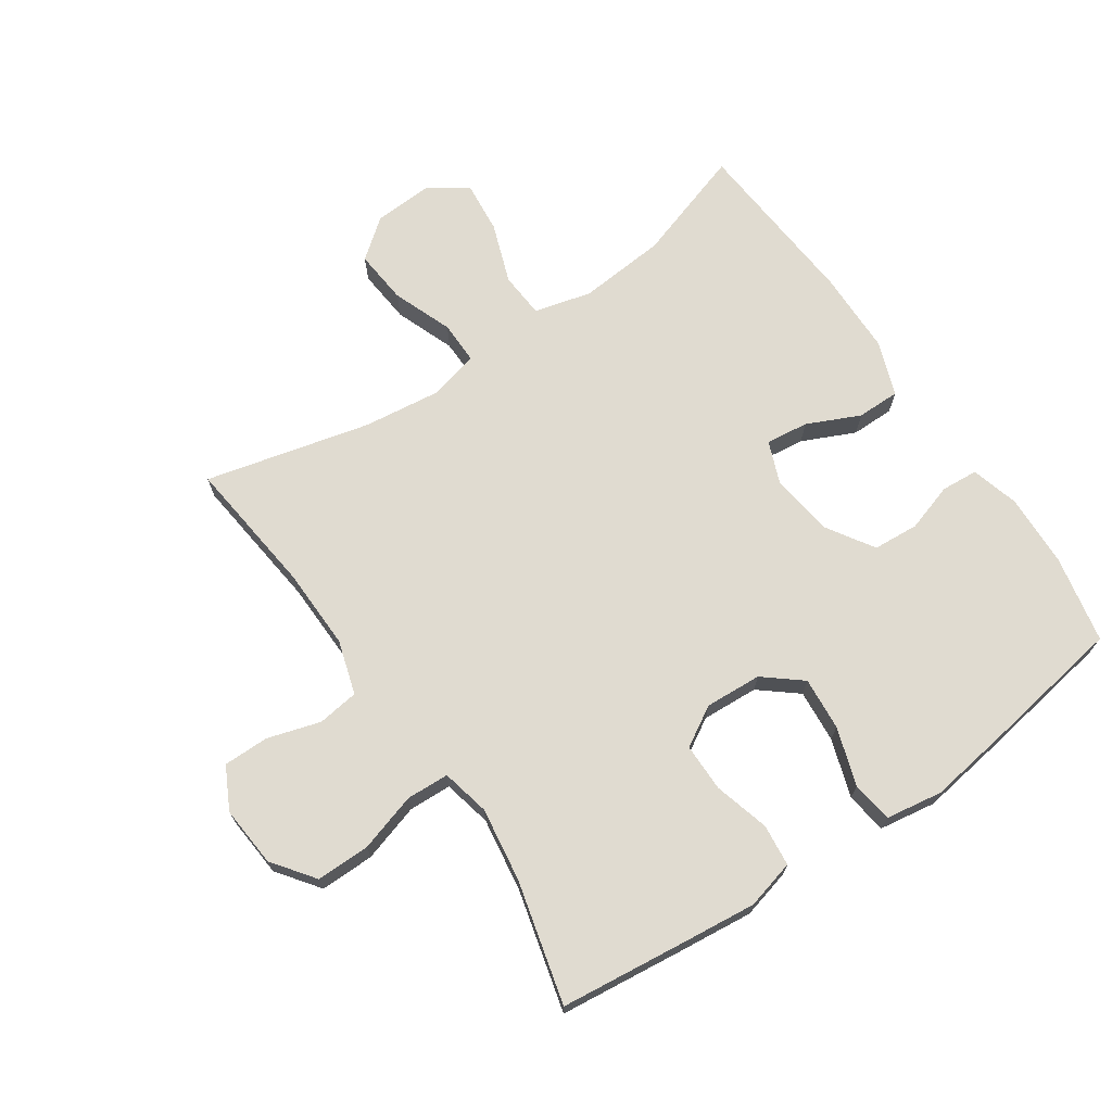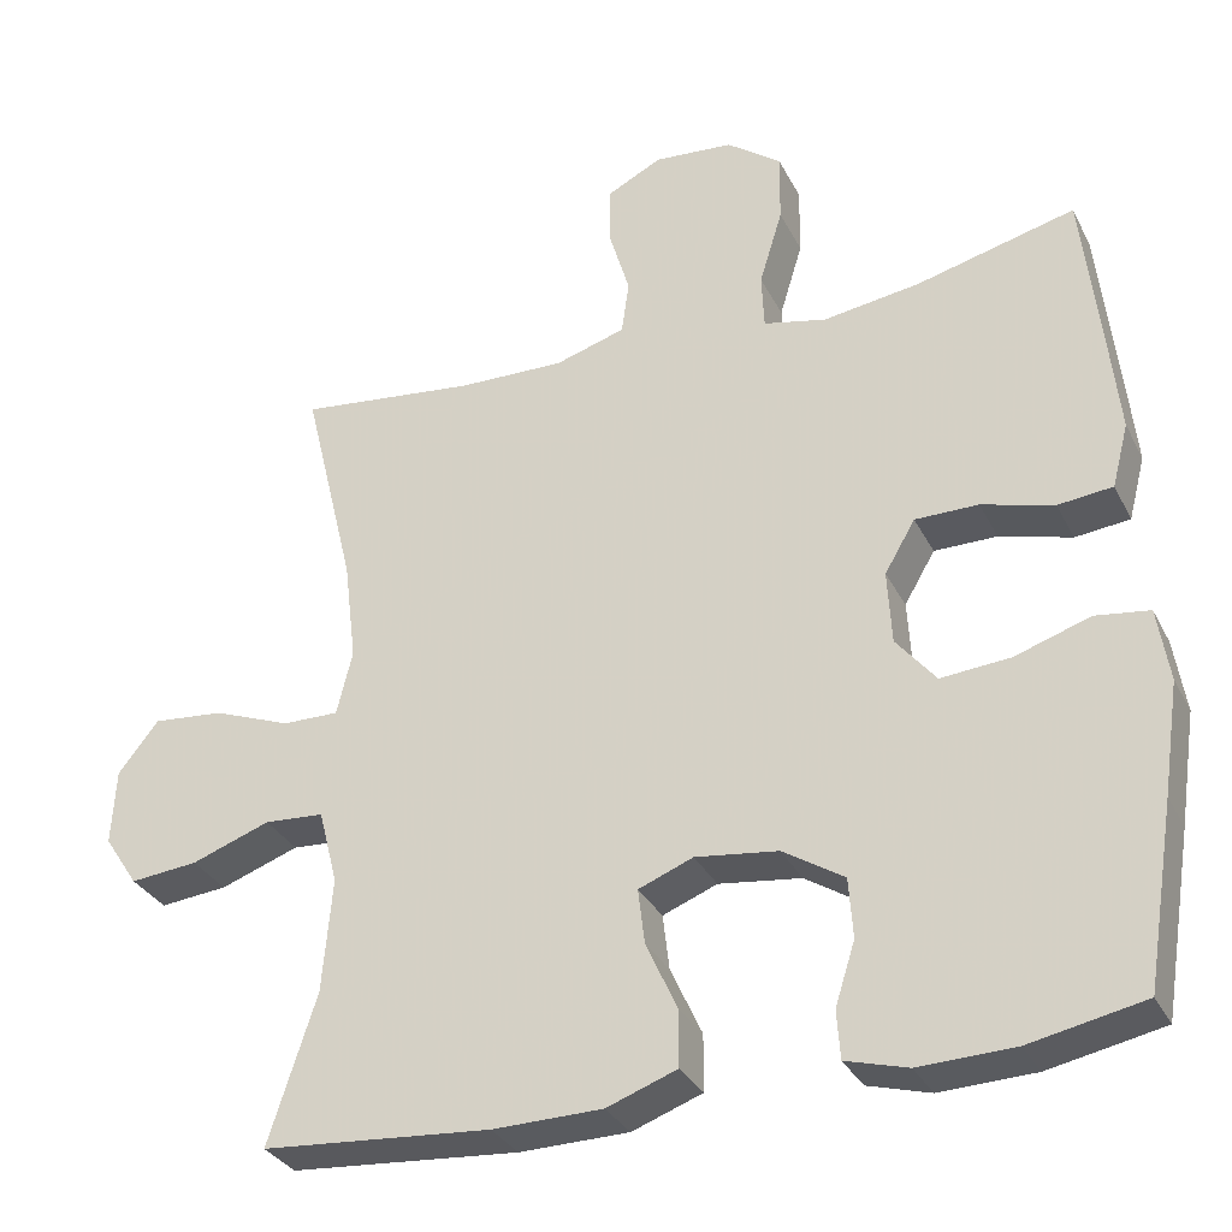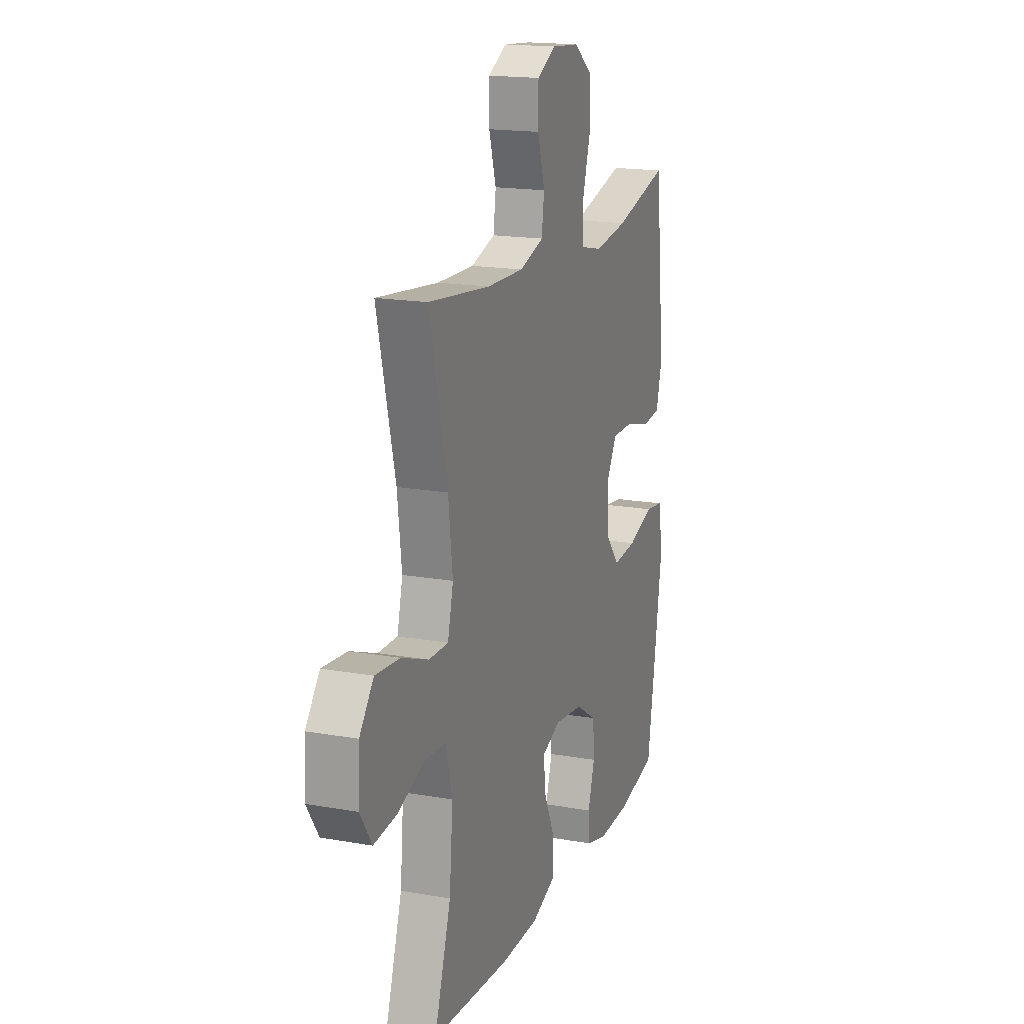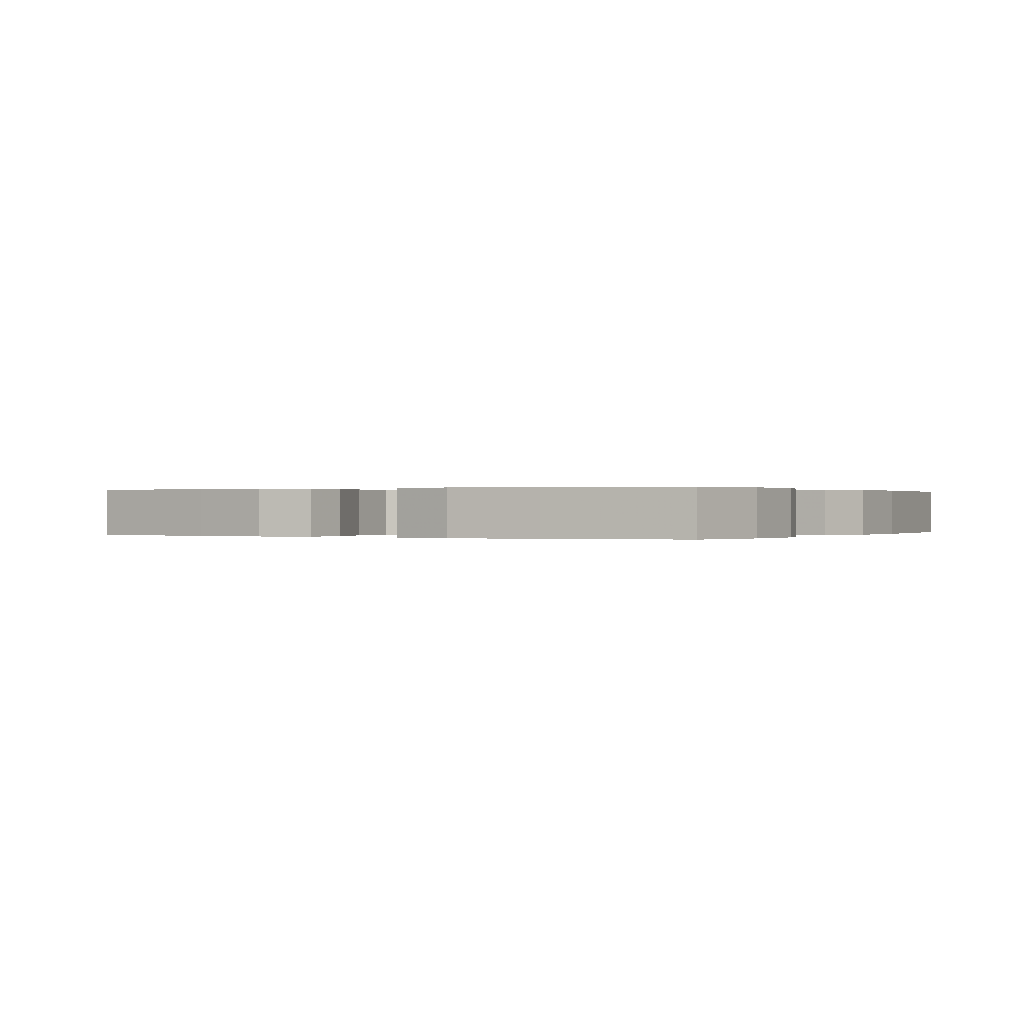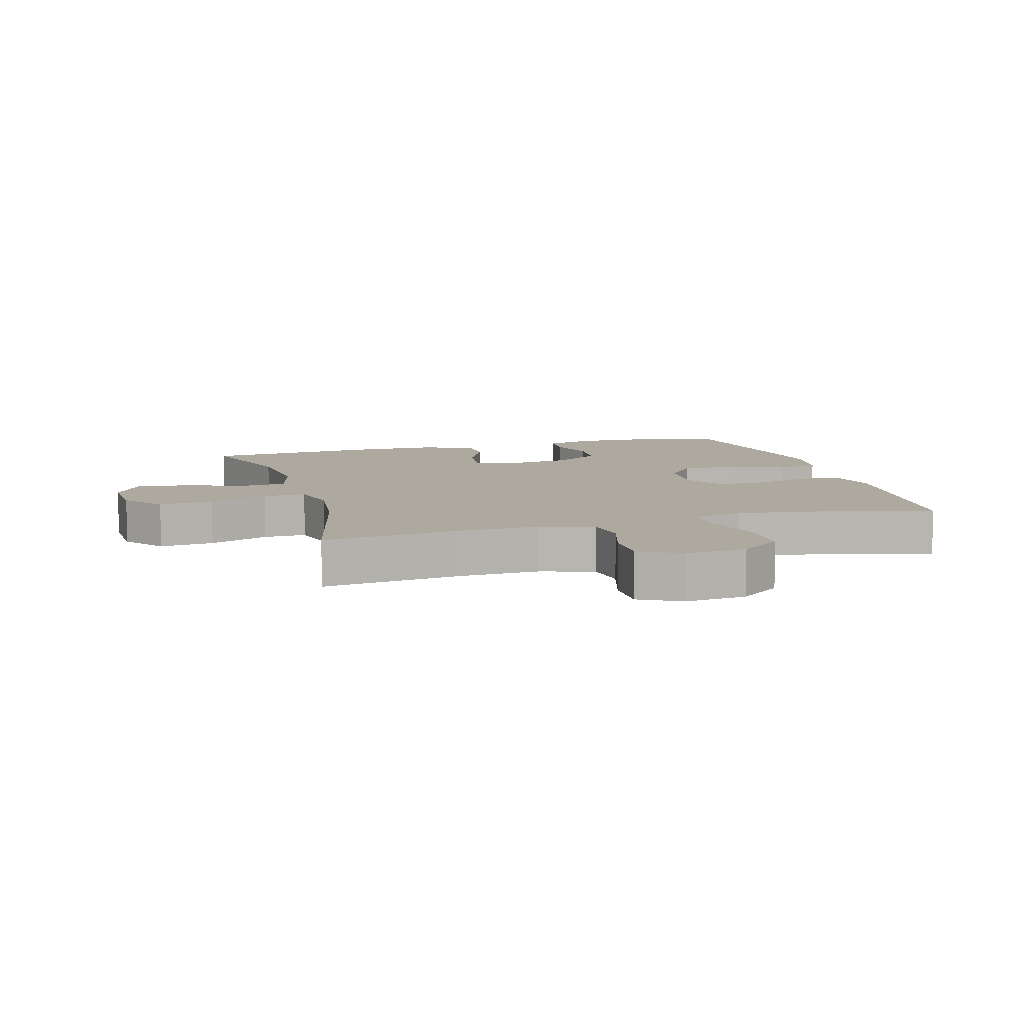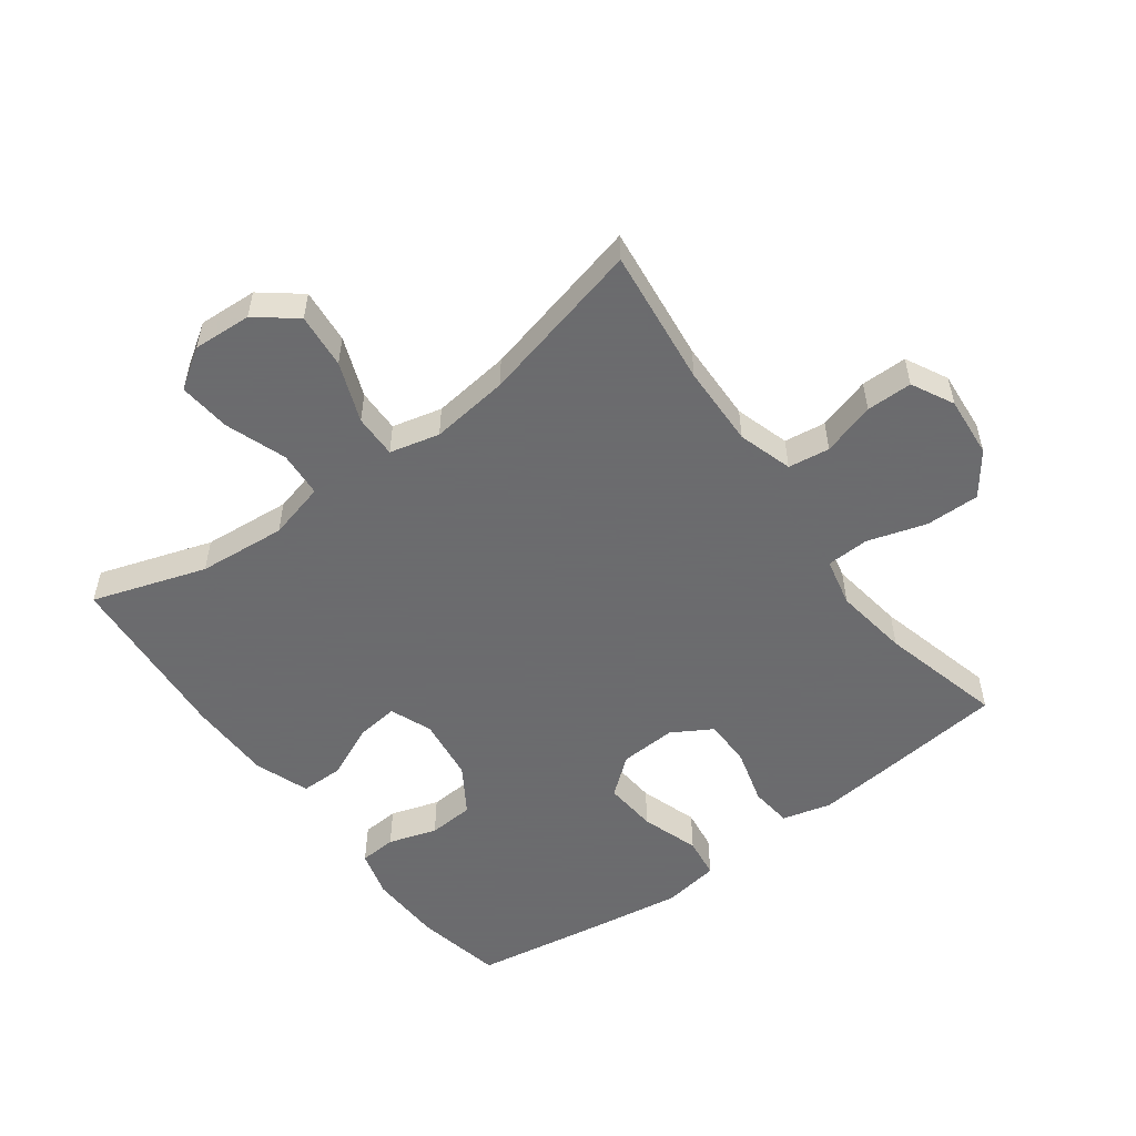
<metadata>
{"format":"obj","ext":"obj","renderer":"f3d","projection":"perspective","resolution":1024,"background":"white","views":[{"elev":70.0,"azim":55.8,"up":"+Y"},{"elev":-31.9,"azim":23.3,"up":"+Z"},{"elev":17.4,"azim":-70.6,"up":"+Z"},{"elev":0.1,"azim":119.1,"up":"+Y"},{"elev":9.0,"azim":-16.1,"up":"+Y"},{"elev":-53.5,"azim":-53.6,"up":"+Y"}]}
</metadata>
<code>
v 0.5 0.07 0.5
v 0.522 0.07 0.3
v 0.534 0.07 0.184
v 0.514 0.07 0.107
v 0.448 0.07 0.1
v 0.361 0.07 0.124
v 0.285 0.07 0.124
v 0.248 0.07 0.061
v 0.253 0.07 -0.028
v 0.301 0.07 -0.087
v 0.385 0.07 -0.08
v 0.476 0.07 -0.05
v 0.541 0.07 -0.059
v 0.555 0.07 -0.148
v 0.535 0.07 -0.283
v 0.5 0.07 -0.5
v 0.362 0.07 -0.528
v 0.247 0.07 -0.532
v 0.172 0.07 -0.511
v 0.168 0.07 -0.453
v 0.192 0.07 -0.377
v 0.187 0.07 -0.305
v 0.113 0.07 -0.258
v 0.013 0.07 -0.245
v -0.053 0.07 -0.271
v -0.045 0.07 -0.338
v -0.007 0.07 -0.421
v -0.007 0.07 -0.489
v -0.092 0.07 -0.52
v -0.224 0.07 -0.522
v -0.5 0.07 -0.5
v -0.442 0.07 -0.322
v -0.43 0.07 -0.184
v -0.453 0.07 -0.094
v -0.525 0.07 -0.089
v -0.62 0.07 -0.123
v -0.702 0.07 -0.131
v -0.743 0.07 -0.069
v -0.738 0.07 0.023
v -0.689 0.07 0.085
v -0.603 0.07 0.077
v -0.509 0.07 0.041
v -0.441 0.07 0.04
v -0.422 0.07 0.118
v -0.437 0.07 0.241
v -0.5 0.07 0.5
v -0.284 0.07 0.475
v -0.156 0.07 0.472
v -0.071 0.07 0.498
v -0.062 0.07 0.563
v -0.087 0.07 0.646
v -0.087 0.07 0.718
v -0.021 0.07 0.752
v 0.075 0.07 0.744
v 0.141 0.07 0.695
v 0.14 0.07 0.61
v 0.112 0.07 0.518
v 0.115 0.07 0.451
v 0.191 0.07 0.434
v 0.308 0.07 0.451
v 0.5 0 0.5
v 0.522 0 0.3
v 0.534 0 0.184
v 0.514 0 0.107
v 0.448 0 0.1
v 0.361 0 0.124
v 0.285 0 0.124
v 0.248 0 0.061
v 0.253 0 -0.028
v 0.301 0 -0.087
v 0.385 0 -0.08
v 0.476 0 -0.05
v 0.541 0 -0.059
v 0.555 0 -0.148
v 0.535 0 -0.283
v 0.5 0 -0.5
v 0.362 0 -0.528
v 0.247 0 -0.532
v 0.172 0 -0.511
v 0.168 0 -0.453
v 0.192 0 -0.377
v 0.187 0 -0.305
v 0.113 0 -0.258
v 0.013 0 -0.245
v -0.053 0 -0.271
v -0.045 0 -0.338
v -0.007 0 -0.421
v -0.007 0 -0.489
v -0.092 0 -0.52
v -0.224 0 -0.522
v -0.5 0 -0.5
v -0.442 0 -0.322
v -0.43 0 -0.184
v -0.453 0 -0.094
v -0.525 0 -0.089
v -0.62 0 -0.123
v -0.702 0 -0.131
v -0.743 0 -0.069
v -0.738 0 0.023
v -0.689 0 0.085
v -0.603 0 0.077
v -0.509 0 0.041
v -0.441 0 0.04
v -0.422 0 0.118
v -0.437 0 0.241
v -0.5 0 0.5
v -0.284 0 0.475
v -0.156 0 0.472
v -0.071 0 0.498
v -0.062 0 0.563
v -0.087 0 0.646
v -0.087 0 0.718
v -0.021 0 0.752
v 0.075 0 0.744
v 0.141 0 0.695
v 0.14 0 0.61
v 0.112 0 0.518
v 0.115 0 0.451
v 0.191 0 0.434
v 0.308 0 0.451
f 55 56 57
f 54 55 57
f 53 54 57
f 52 53 57
f 51 52 57
f 50 51 57
f 49 50 57 58
f 48 49 58
f 47 48 58 59
f 45 46 47
f 44 45 47 59
f 40 41 42
f 39 40 42
f 38 39 42
f 37 38 42
f 36 37 42
f 35 36 42
f 34 35 42 43
f 44 59 60
f 43 44 60
f 34 43 60
f 33 34 60
f 30 31 32
f 29 30 32
f 28 29 32
f 27 28 32
f 26 27 32
f 19 20 21
f 18 19 21
f 17 18 21
f 16 17 21
f 15 16 21
f 14 15 21
f 13 14 21
f 12 13 21
f 11 12 21
f 10 11 21 22
f 9 10 22 23
f 4 5 6
f 3 4 6
f 2 3 6
f 1 2 6
f 60 1 6
f 60 6 7
f 33 60 7 8
f 25 26 32 33
f 33 8 9
f 25 33 9
f 24 25 9
f 9 23 24
f 117 116 115
f 117 115 114
f 117 114 113
f 117 113 112
f 117 112 111
f 117 111 110
f 118 117 110 109
f 118 109 108
f 119 118 108 107
f 107 106 105
f 119 107 105 104
f 102 101 100
f 102 100 99
f 102 99 98
f 102 98 97
f 102 97 96
f 102 96 95
f 103 102 95 94
f 120 119 104
f 120 104 103
f 120 103 94
f 120 94 93
f 92 91 90
f 92 90 89
f 92 89 88
f 92 88 87
f 92 87 86
f 81 80 79
f 81 79 78
f 81 78 77
f 81 77 76
f 81 76 75
f 81 75 74
f 81 74 73
f 81 73 72
f 81 72 71
f 82 81 71 70
f 83 82 70 69
f 66 65 64
f 66 64 63
f 66 63 62
f 66 62 61
f 66 61 120
f 67 66 120
f 68 67 120 93
f 93 92 86 85
f 69 68 93
f 69 93 85
f 69 85 84
f 84 83 69
f 1 61 62 2
f 2 62 63 3
f 3 63 64 4
f 4 64 65 5
f 5 65 66 6
f 6 66 67 7
f 7 67 68 8
f 8 68 69 9
f 9 69 70 10
f 10 70 71 11
f 11 71 72 12
f 12 72 73 13
f 13 73 74 14
f 14 74 75 15
f 15 75 76 16
f 16 76 77 17
f 17 77 78 18
f 18 78 79 19
f 19 79 80 20
f 20 80 81 21
f 21 81 82 22
f 22 82 83 23
f 23 83 84 24
f 24 84 85 25
f 25 85 86 26
f 26 86 87 27
f 27 87 88 28
f 28 88 89 29
f 29 89 90 30
f 30 90 91 31
f 31 91 92 32
f 32 92 93 33
f 33 93 94 34
f 34 94 95 35
f 35 95 96 36
f 36 96 97 37
f 37 97 98 38
f 38 98 99 39
f 39 99 100 40
f 40 100 101 41
f 41 101 102 42
f 42 102 103 43
f 43 103 104 44
f 44 104 105 45
f 45 105 106 46
f 46 106 107 47
f 47 107 108 48
f 48 108 109 49
f 49 109 110 50
f 50 110 111 51
f 51 111 112 52
f 52 112 113 53
f 53 113 114 54
f 54 114 115 55
f 55 115 116 56
f 56 116 117 57
f 57 117 118 58
f 58 118 119 59
f 59 119 120 60
f 60 120 61 1

</code>
